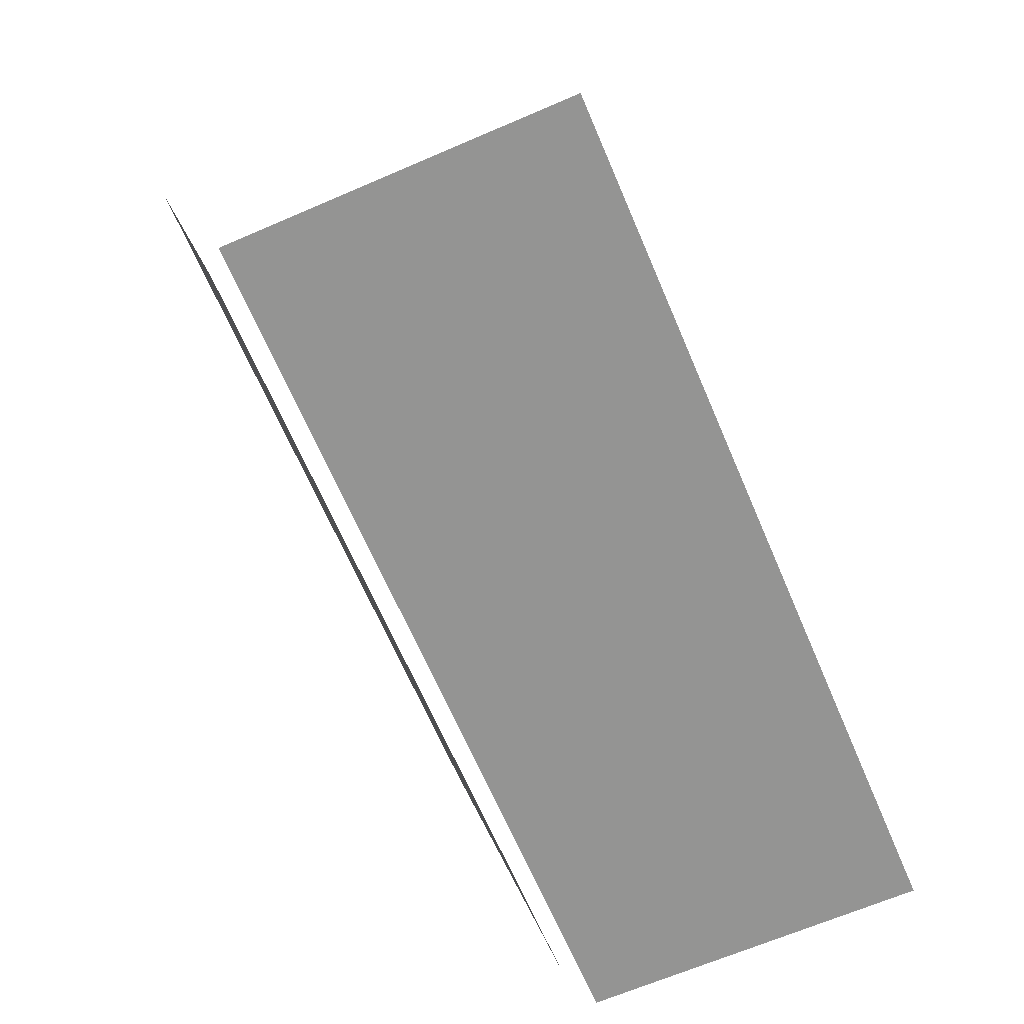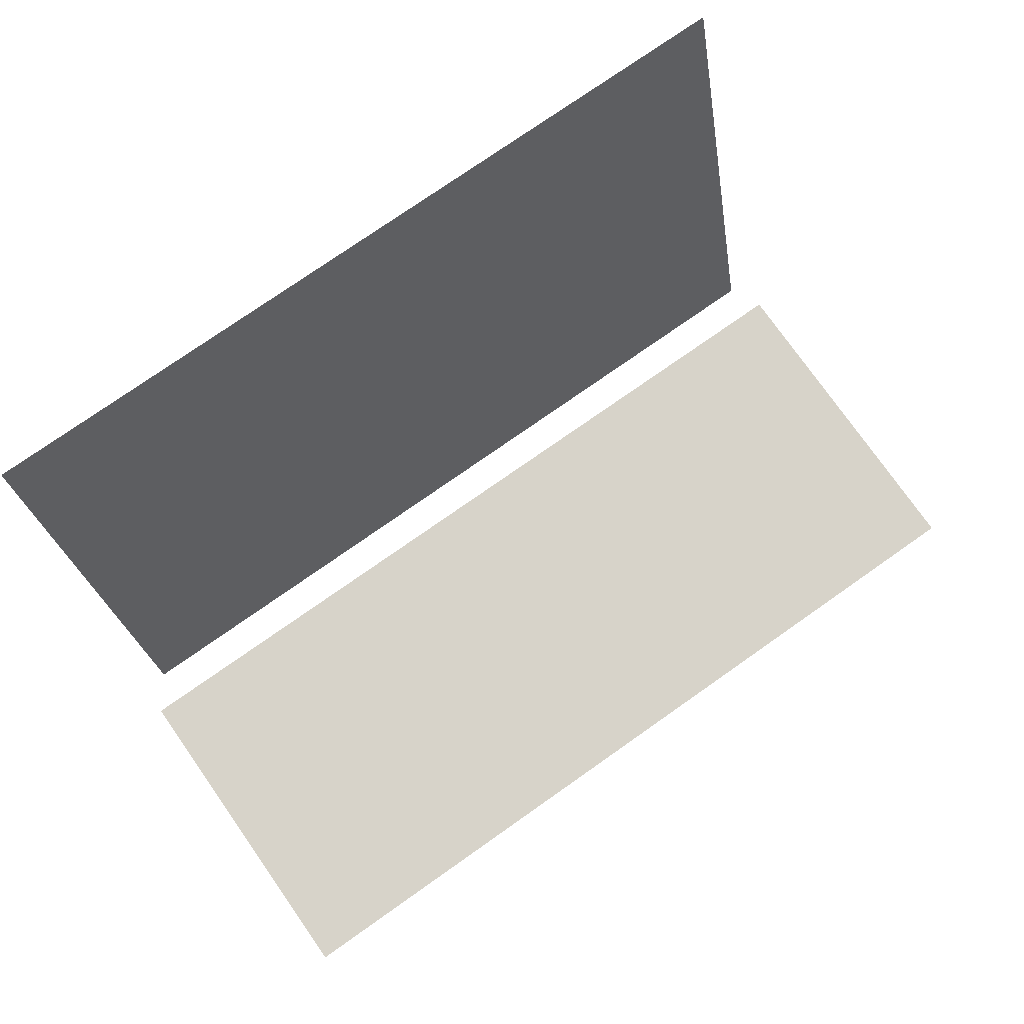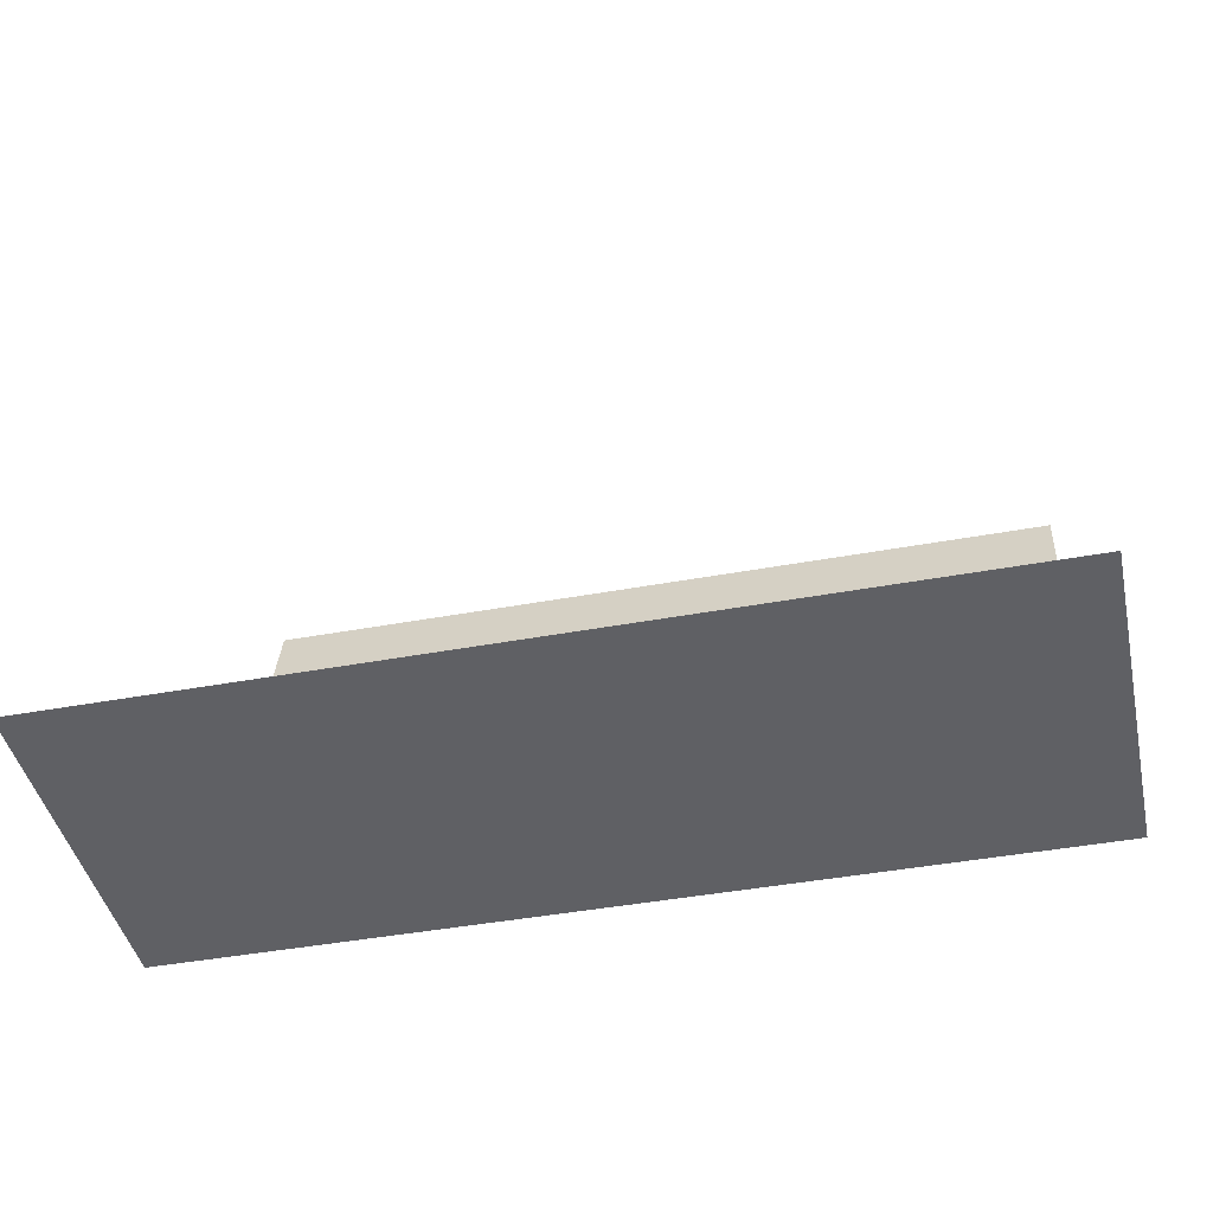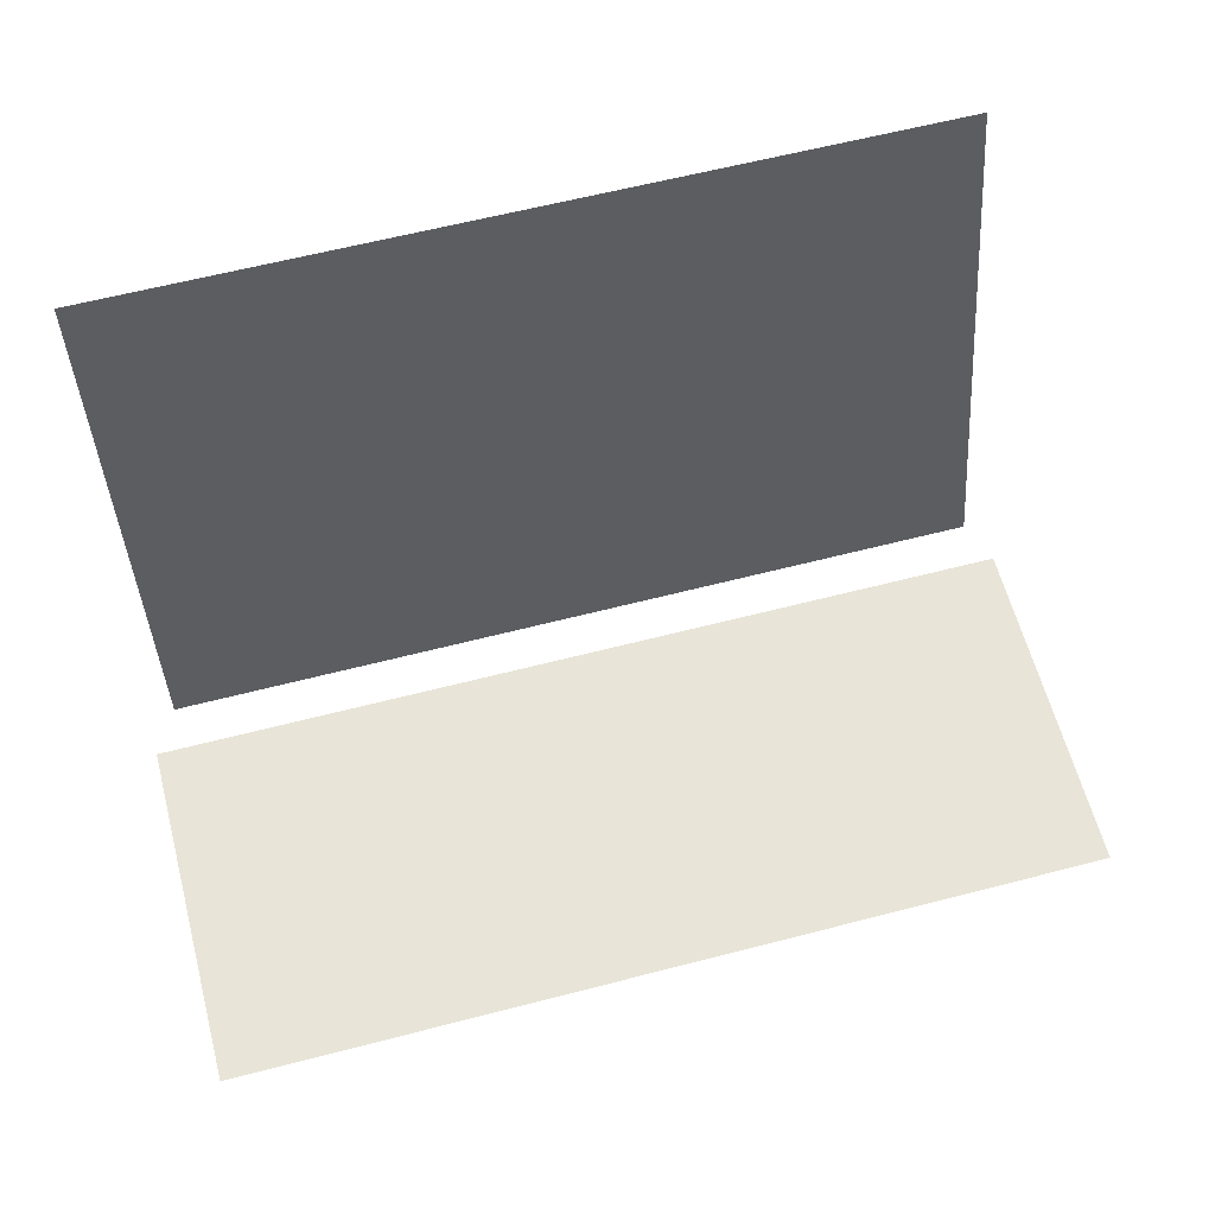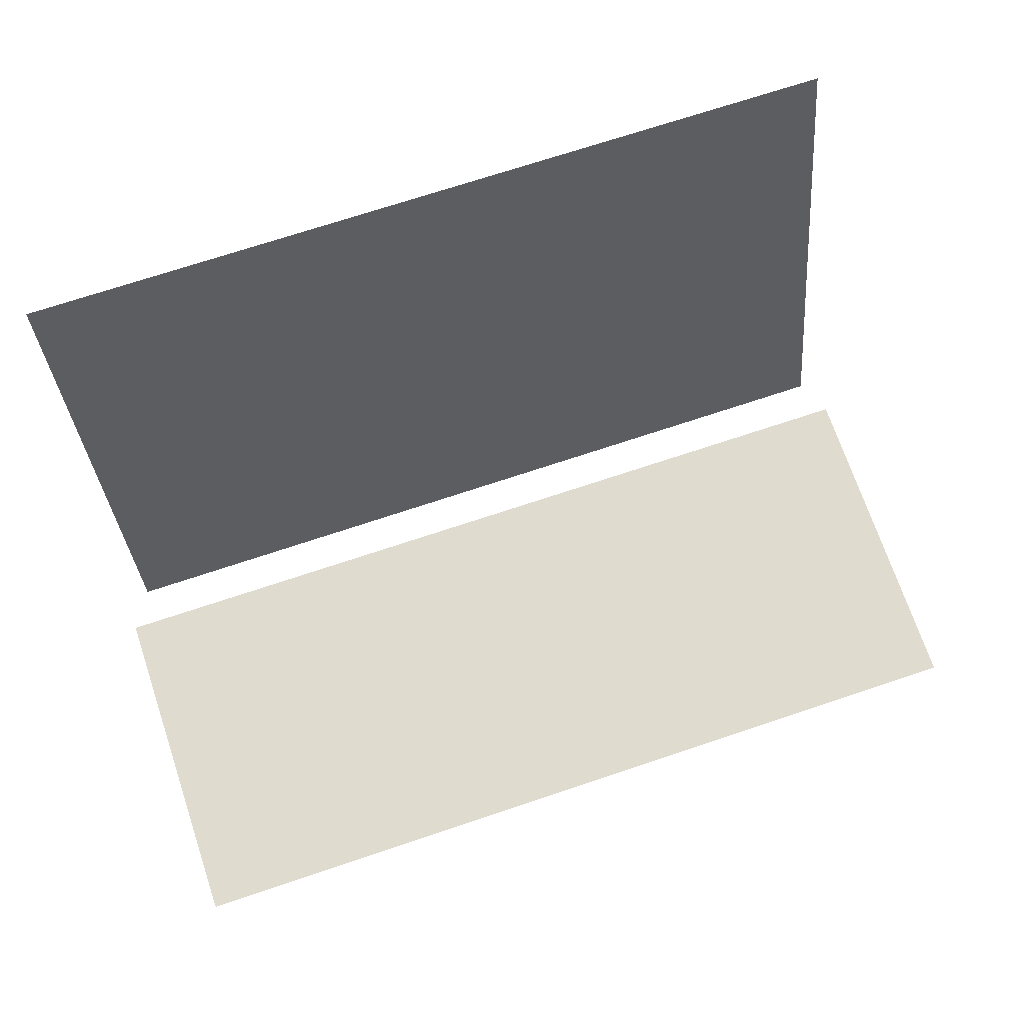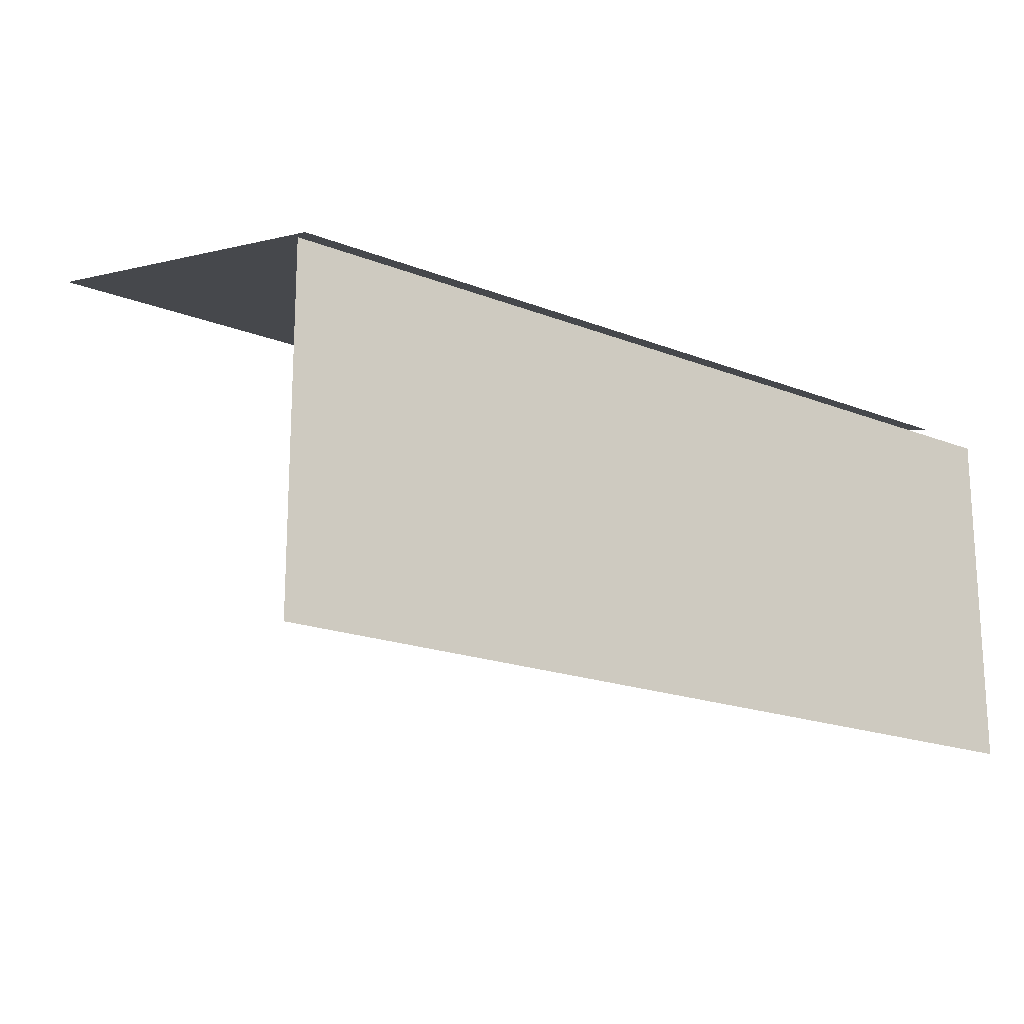
<metadata>
{"format":"obj","ext":"obj","renderer":"f3d","projection":"perspective","resolution":1024,"background":"white","views":[{"elev":-67.0,"azim":113.3,"up":"+Y"},{"elev":76.2,"azim":144.9,"up":"+Y"},{"elev":-43.3,"azim":-167.7,"up":"+Y"},{"elev":61.4,"azim":165.2,"up":"+Y"},{"elev":70.4,"azim":161.4,"up":"+Y"},{"elev":-18.4,"azim":-37.5,"up":"+Z"}]}
</metadata>
<code>
v -0.2385 -0.03366 0.05681
v 0.4006 0.4294 0.1809
v 0.4006 -0.03366 0.05681
v -0.2385 0.4294 0.1809
v 0.4006 -0.0423 0.08906
v -0.2385 -0.0423 0.08906
v -0.2385 0.4207 0.2131
v 0.4006 0.4207 0.2131
v -0.2385 -0.004427 -0.3811
v 0.4006 -0.05176 -0.3811
v -0.2385 -0.05176 -0.3811
v 0.4006 -0.004427 -0.3811
v 0.1618 -0.05176 -0.3383
v -0.2385 -0.03192 -0.1985
v 0.1618 -0.004427 -0.3669
v 0.4006 -0.004427 -0.2232
v 0.4006 -0.05176 0.06191
v 0.08194 -0.05176 -0.3383
v -0.2385 -0.05176 0.06191
v -0.2385 -0.004427 -0.2232
v 0.08194 -0.004427 -0.3669
v 0.1618 -0.05176 -0.2318
v 0.002053 -0.05176 -0.3383
v -0.2385 -0.04593 0.05672
v -0.2385 -0.0104 -0.1985
v 0.002053 -0.004427 -0.2318
v 0.1618 -0.004427 -0.3383
v 0.002053 -0.004427 -0.3669
v 0.4006 -0.04593 0.05672
v 0.002053 -0.05176 -0.2318
v -0.2385 -0.03896 0.05322
v -0.2385 -0.004427 0.04606
v 0.1618 -0.004427 -0.2318
v 0.002053 -0.004427 -0.3383
v 0.4006 -0.03896 0.05322
v -0.2385 -0.03192 0.04967
v -0.2385 -0.0104 0.04967
v 0.4006 -0.004427 0.04606
v -0.2385 -0.009616 0.05881
v -0.2385 -0.01614 0.05453
v -0.2385 -0.004427 0.06464
v -0.2385 -0.03133 0.05164
v 0.4006 -0.03133 0.05164
v 0.4006 -0.01614 0.05453
v 0.4006 -0.009616 0.05881
v 0.4006 -0.004427 0.06464
v -0.2385 -0.02354 0.05208
v 0.4006 -0.02354 0.05208
v 0.08194 -0.004427 -0.3383
v -0.2385 -0.02474 -0.189
v -0.2385 -0.05604 0.06843
v -0.2385 -0.01731 -0.189
v 0.4006 -0.05604 0.06843
v -0.2385 -0.02474 -0.1816
v -0.2385 -0.05849 0.07583
v -0.2385 -0.000923 0.07161
v 0.4006 -0.000923 0.07161
v -0.2385 -0.01731 -0.1816
v 0.4006 -0.05849 0.07583
v -0.2385 -0.05894 0.08362
v -0.2385 0.000659 0.07924
v 0.4006 0.000659 0.07924
v 0.4006 -0.05894 0.08362
v -0.2385 -0.05735 0.09126
v -0.2385 0.00021 0.08703
v 0.4006 0.00021 0.08703
v 0.4006 -0.05735 0.09126
v -0.2385 -0.05385 0.09823
v -0.2385 -0.002239 0.09443
v 0.4006 -0.002239 0.09443
v 0.4006 -0.05385 0.09823
v -0.2385 -0.04866 0.1041
v -0.2385 -0.006521 0.101
v 0.4006 -0.006521 0.101
v 0.4006 -0.04866 0.1041
v 0.4006 -0.04214 0.1083
v -0.2385 -0.01234 0.1061
v 0.4006 -0.01234 0.1061
v -0.2385 -0.04214 0.1083
v 0.4006 -0.03474 0.1108
v 0.4006 -0.01931 0.1096
v -0.2385 -0.01931 0.1096
v -0.2385 -0.03474 0.1108
v 0.4006 -0.02695 0.1112
v -0.2385 -0.02695 0.1112
v -0.2127 -0.009616 0.06085
v -0.2129 -0.009616 0.05611
v -0.2125 -0.009616 0.05847
v -0.2136 -0.009616 0.0631
v -0.2139 -0.009616 0.05393
v -0.2149 -0.009616 0.06505
v -0.2154 -0.009616 0.05209
v -0.2168 -0.009616 0.06657
v -0.2174 -0.009616 0.05071
v -0.219 -0.009616 0.06757
v -0.2196 -0.009616 0.04988
v -0.2213 -0.009616 0.06798
v -0.222 -0.009616 0.04965
v -0.2237 -0.009616 0.06775
v -0.2244 -0.009616 0.05005
v -0.2259 -0.009616 0.06692
v -0.2265 -0.009616 0.05105
v -0.2279 -0.009616 0.06554
v -0.2284 -0.009616 0.05258
v -0.2294 -0.009616 0.06369
v -0.2298 -0.009616 0.05453
v -0.2304 -0.009616 0.06152
v -0.2306 -0.009616 0.05678
v -0.2308 -0.009616 0.05916
v 0.3804 0.02036 0.07128
v -0.2183 0.02036 0.07128
v 0.3804 0.3818 0.1681
v -0.2183 0.3818 0.1681
v 0.4006 -0.004427 -0.2004
v -0.2385 -0.004427 -0.2004
v 0.4006 -0.004427 0.05203
v -0.2385 -0.004427 0.05203
v -0.2385 -0.004427 0.09825
v 0.4006 -0.004427 0.09825
v -0.2385 -0.05176 0.09825
v 0.4006 -0.05176 0.09825
g mesh1_mesh1-geometry
f 1 2 3
f 2 1 4
f 3 2 1
f 4 1 2
f 2 5 3
f 3 5 2
f 5 1 3
f 3 1 5
f 6 4 1
f 1 4 6
f 7 2 4
f 4 2 7
f 5 2 8
f 8 2 5
f 1 5 6
f 6 5 1
f 4 6 7
f 7 6 4
f 2 7 8
f 8 7 2
f 7 5 8
f 8 5 7
f 5 7 6
f 6 7 5
g mesh2_mesh2-geometry
l 2 3
l 4 2
l 8 2
l 3 1
l 5 3
l 1 4
l 7 4
l 7 8
l 8 5
l 6 1
l 5 6
l 6 7
g mesh3_mesh3-geometry
f 9 10 11
f 10 9 12
f 10 13 11
f 11 14 9
f 15 12 9
f 16 10 12
f 13 10 17
f 11 13 18
f 14 11 19
f 9 14 20
f 12 15 16
f 15 9 21
f 10 16 17
f 17 22 13
f 11 18 23
f 11 23 19
f 14 19 24
f 25 20 14
f 20 26 9
f 27 16 15
f 21 9 28
f 17 16 29
f 22 17 19
f 30 19 23
f 14 24 31
f 20 25 32
f 20 33 26
f 34 9 26
f 33 16 27
f 28 9 34
f 29 16 35
f 22 19 30
f 14 31 36
f 32 25 37
f 16 33 20
f 35 16 38
f 39 37 40
f 41 37 39
f 36 31 42
f 32 37 41
f 35 38 43
f 44 38 45
f 45 38 46
f 40 37 47
f 36 42 37
f 38 48 43
f 48 38 44
f 47 37 42
g mesh3_mesh3-geometry
f 11 10 9
f 12 9 10
f 11 13 10
f 9 14 11
f 9 12 15
f 12 10 16
f 17 10 13
f 18 13 11
f 19 11 14
f 20 14 9
f 16 15 12
f 21 9 15
f 17 16 10
f 13 22 17
f 13 18 27
f 22 18 13
f 13 18 22
f 23 18 11
f 19 23 11
f 24 19 14
f 14 20 25
f 9 26 20
f 15 16 27
f 28 9 21
f 15 27 21
f 29 16 17
f 19 17 22
f 13 27 22
f 49 27 18
f 18 22 30
f 30 22 18
f 18 23 49
f 18 30 23
f 23 30 18
f 23 19 30
f 19 17 24
f 19 24 39
f 31 24 14
f 32 25 20
f 25 50 14
f 26 33 20
f 26 9 34
f 27 16 33
f 34 9 28
f 21 49 28
f 49 21 27
f 35 16 29
f 17 45 29
f 29 24 17
f 19 51 17
f 30 19 22
f 33 22 27
f 27 33 49
f 30 22 26
f 34 49 23
f 30 26 23
f 39 24 40
f 41 19 39
f 24 29 31
f 24 31 40
f 36 31 14
f 37 25 32
f 32 20 38
f 36 14 50
f 50 25 52
f 20 33 16
f 33 26 22
f 26 49 33
f 34 23 26
f 34 49 26
f 34 28 49
f 38 16 35
f 29 44 35
f 35 31 29
f 45 44 29
f 46 45 17
f 53 17 51
f 51 19 41
f 40 44 39
f 40 37 39
f 41 39 46
f 39 37 41
f 40 31 47
f 42 31 36
f 37 52 25
f 41 37 32
f 16 38 20
f 38 46 32
f 54 36 50
f 50 52 54
f 43 38 35
f 44 48 35
f 31 35 42
f 45 39 44
f 45 38 44
f 45 46 39
f 46 38 45
f 53 46 17
f 51 55 53
f 56 51 41
f 44 40 48
f 47 37 40
f 46 57 41
f 41 32 46
f 42 47 31
f 47 48 40
f 37 42 36
f 58 52 37
f 58 36 54
f 58 54 52
f 43 48 38
f 43 35 48
f 43 42 35
f 44 38 48
f 57 46 53
f 59 53 55
f 55 51 56
f 56 41 57
f 42 37 47
f 42 43 47
f 48 47 43
f 36 58 37
f 59 57 53
f 55 60 59
f 61 55 56
f 57 62 56
f 62 57 59
f 63 59 60
f 60 55 61
f 61 56 62
f 63 62 59
f 60 64 63
f 65 60 61
f 62 66 61
f 66 62 63
f 67 63 64
f 64 60 65
f 65 61 66
f 67 66 63
f 64 68 67
f 69 64 65
f 66 70 65
f 70 66 67
f 71 67 68
f 68 64 69
f 69 65 70
f 71 70 67
f 68 72 71
f 73 68 69
f 70 74 69
f 74 70 71
f 75 71 72
f 72 68 73
f 73 69 74
f 75 74 71
f 75 72 76
f 77 72 73
f 73 74 77
f 78 74 75
f 79 76 72
f 76 78 75
f 79 72 77
f 78 77 74
f 76 79 80
f 81 78 76
f 82 79 77
f 77 78 82
f 83 80 79
f 80 81 76
f 81 82 78
f 83 79 82
f 80 83 84
f 84 81 80
f 82 81 85
f 85 83 82
f 85 84 83
f 84 85 81
g mesh3_mesh3-geometry
f 27 18 13
f 22 27 13
f 18 27 49
f 49 23 18
f 27 22 33
f 26 22 30
f 23 49 34
f 23 26 30
f 22 26 33
f 26 23 34
g mesh3_mesh3-geometry
f 21 27 15
f 39 24 19
f 28 49 21
f 27 21 49
f 29 45 17
f 17 51 19
f 40 24 39
f 39 19 41
f 40 31 24
f 49 28 34
f 35 44 29
f 29 44 45
f 17 45 46
f 51 17 53
f 41 19 51
f 47 31 40
f 35 48 44
f 17 46 53
f 53 55 51
f 41 51 56
f 41 57 46
f 31 47 42
f 48 35 43
f 53 46 57
f 55 53 59
f 56 51 55
f 57 41 56
f 53 57 59
f 59 60 55
f 56 55 61
f 56 62 57
f 59 57 62
f 60 59 63
f 61 55 60
f 62 56 61
f 59 62 63
f 63 64 60
f 61 60 65
f 61 66 62
f 63 62 66
f 64 63 67
f 65 60 64
f 66 61 65
f 63 66 67
f 67 68 64
f 65 64 69
f 65 70 66
f 67 66 70
f 68 67 71
f 69 64 68
f 70 65 69
f 67 70 71
f 71 72 68
f 69 68 73
f 69 74 70
f 71 70 74
f 72 71 75
f 73 68 72
f 74 69 73
f 71 74 75
f 76 72 75
f 73 72 77
f 77 74 73
f 75 74 78
f 72 76 79
f 75 78 76
f 77 72 79
f 74 77 78
f 80 79 76
f 76 78 81
f 77 79 82
f 82 78 77
f 79 80 83
f 76 81 80
f 78 82 81
f 82 79 83
f 84 83 80
f 80 81 84
f 85 81 82
f 82 83 85
f 83 84 85
f 81 85 84
g mesh3_mesh3-geometry
f 24 17 19
f 17 24 29
f 31 29 24
f 29 31 35
f 39 44 40
f 46 39 41
f 42 35 31
f 44 39 45
f 39 46 45
f 48 40 44
f 40 48 47
f 35 42 43
f 47 43 42
f 43 47 48
g mesh3_mesh3-geometry
f 14 50 25
f 50 14 36
f 52 25 50
f 25 52 37
f 50 36 54
f 37 52 58
f 54 36 58
f 37 58 36
g mesh3_mesh3-geometry
f 49 33 27
f 38 20 32
f 33 49 26
f 26 49 34
f 20 38 16
f 32 46 38
f 46 32 41
g mesh3_mesh3-geometry
f 54 52 50
f 52 54 58
g mesh4_mesh4-geometry
f 86 87 88
f 87 86 89
f 88 87 86
f 89 86 87
f 87 89 90
f 90 89 87
f 90 89 91
f 91 89 90
f 90 91 92
f 92 91 90
f 92 91 93
f 93 91 92
f 92 93 94
f 94 93 92
f 94 93 95
f 95 93 94
f 94 95 96
f 96 95 94
f 96 95 97
f 97 95 96
f 96 97 98
f 98 97 96
f 98 97 99
f 99 97 98
f 98 99 100
f 100 99 98
f 100 99 101
f 101 99 100
f 100 101 102
f 102 101 100
f 102 101 103
f 103 101 102
f 102 103 104
f 104 103 102
f 104 103 105
f 105 103 104
f 104 105 106
f 106 105 104
f 106 105 107
f 107 105 106
f 106 107 108
f 108 107 106
f 108 107 109
f 109 107 108
g mesh5_mesh5-geometry
f 110 111 112
f 110 112 111
f 113 112 111
f 113 111 112
g mesh6_mesh6-geometry
f 114 115 116
f 114 116 115
f 117 116 115
f 117 115 116
g mesh7_mesh7-geometry
l 118 119
g mesh8_mesh8-geometry
l 120 121

</code>
